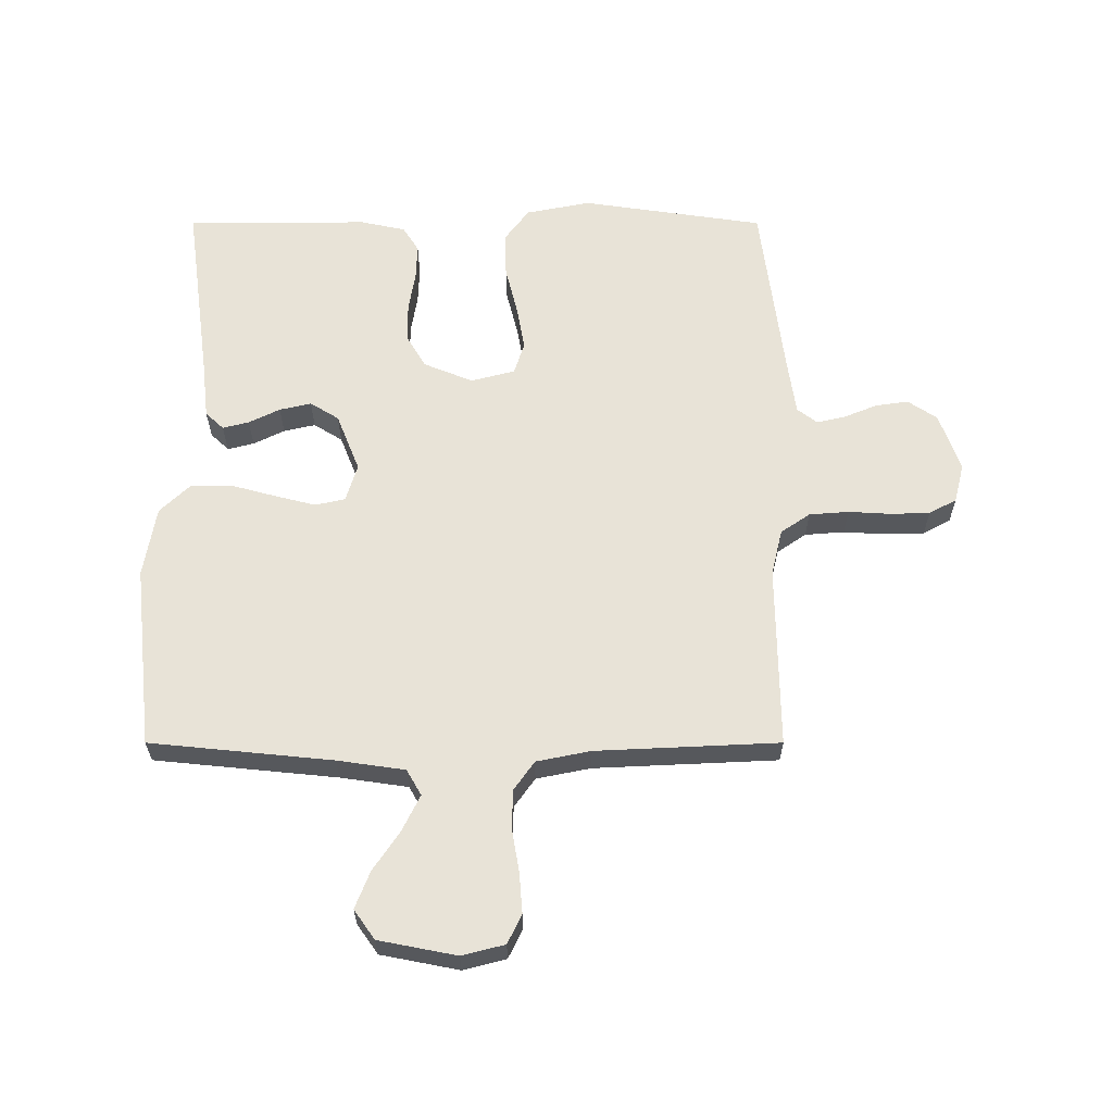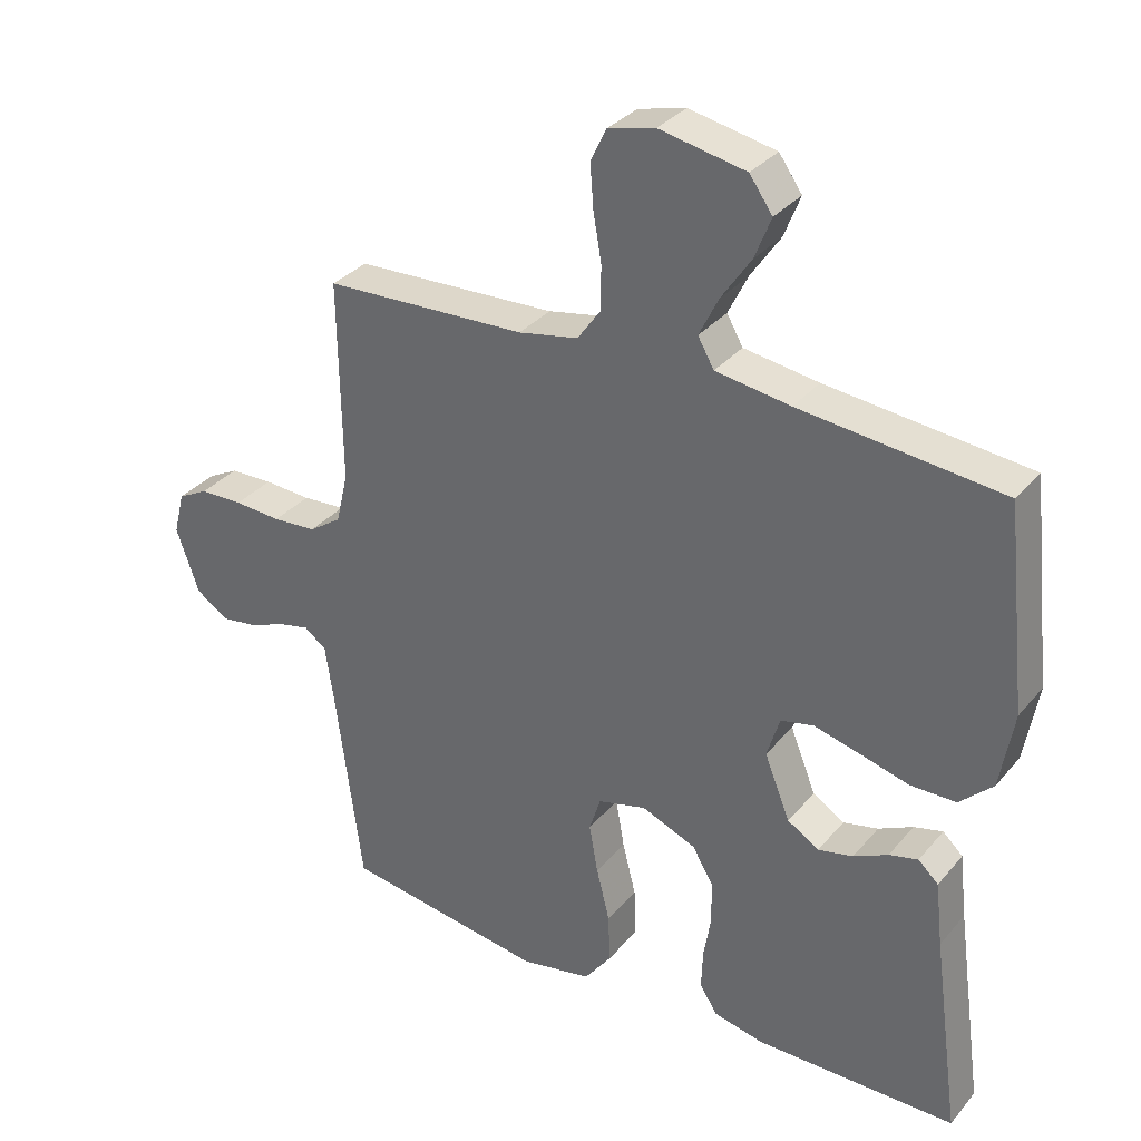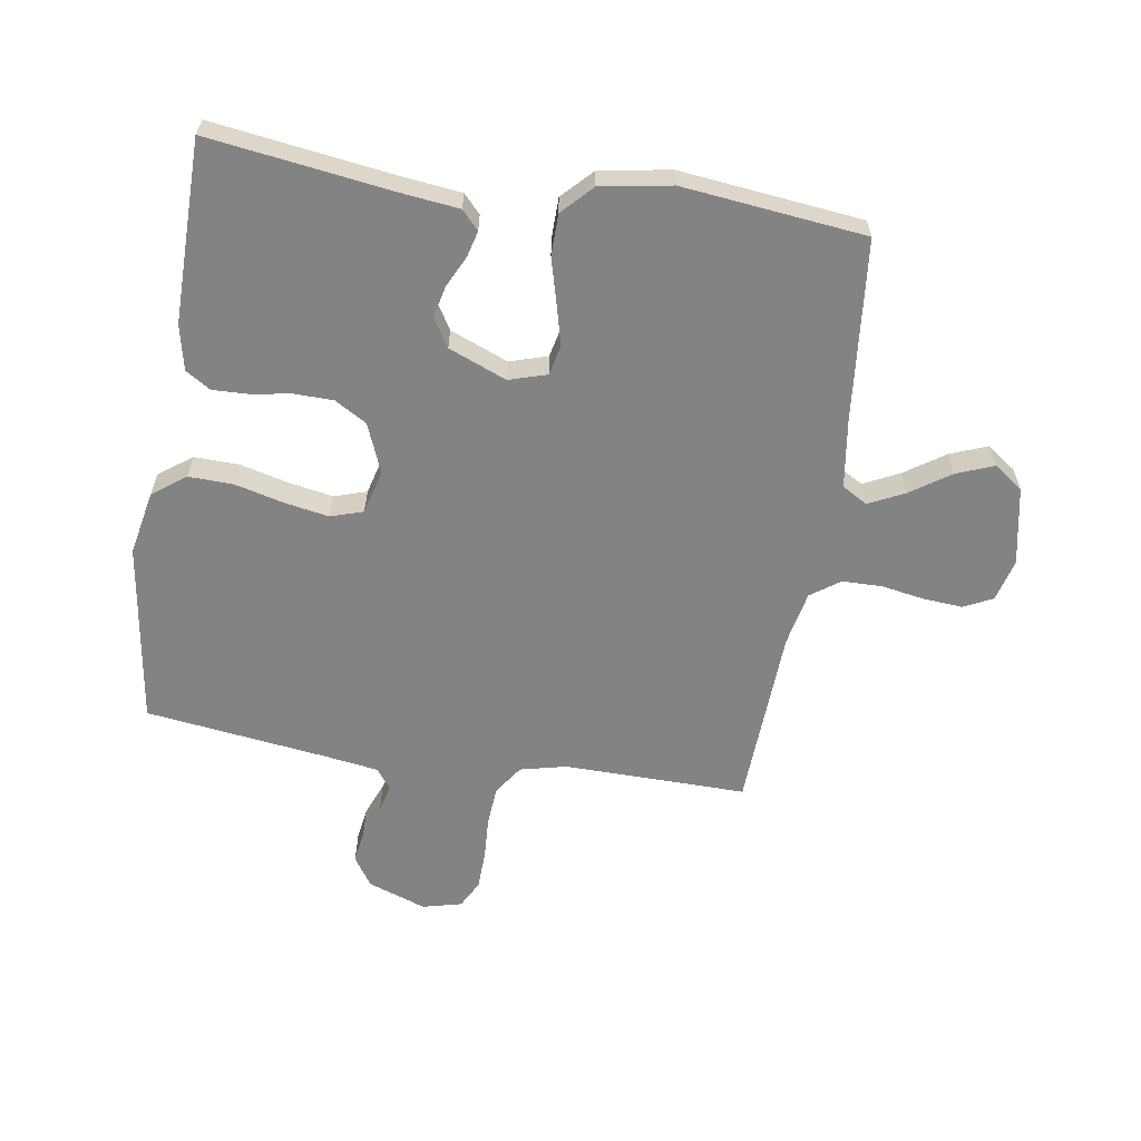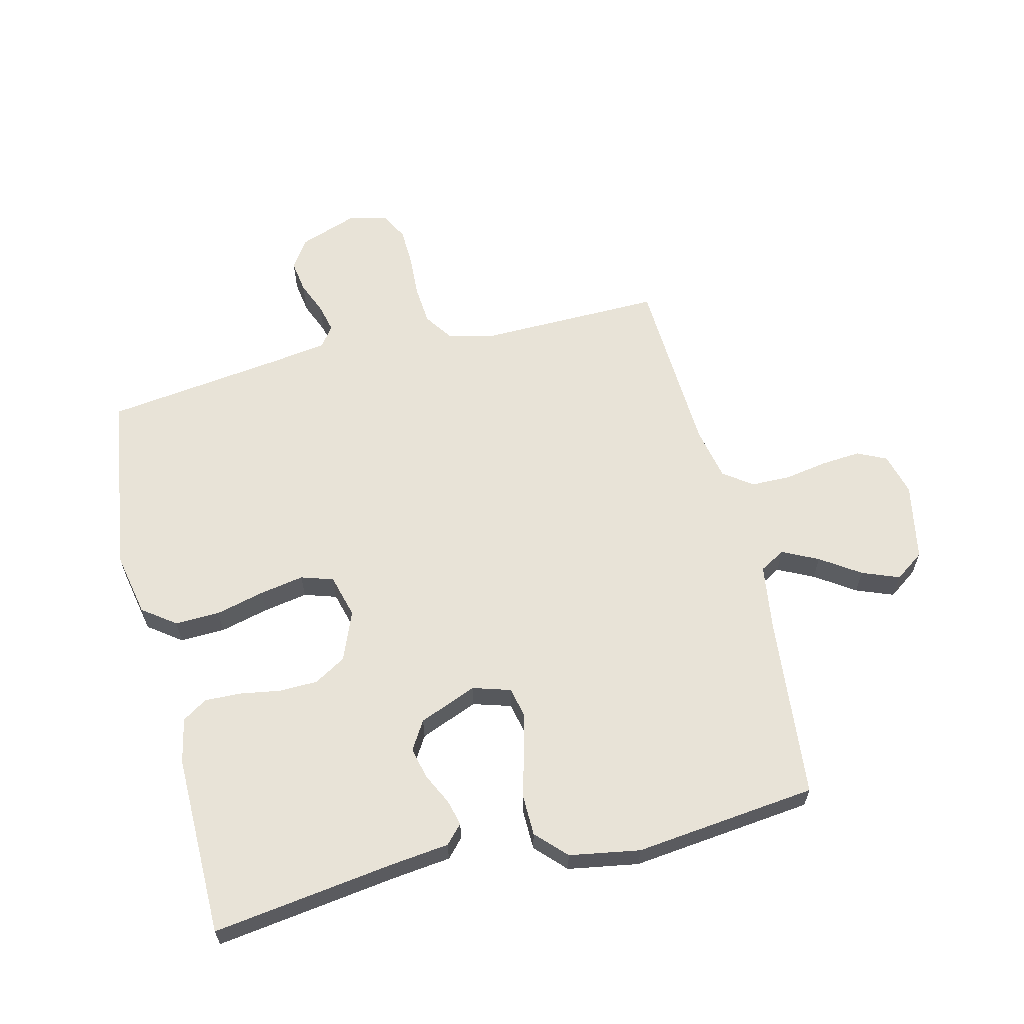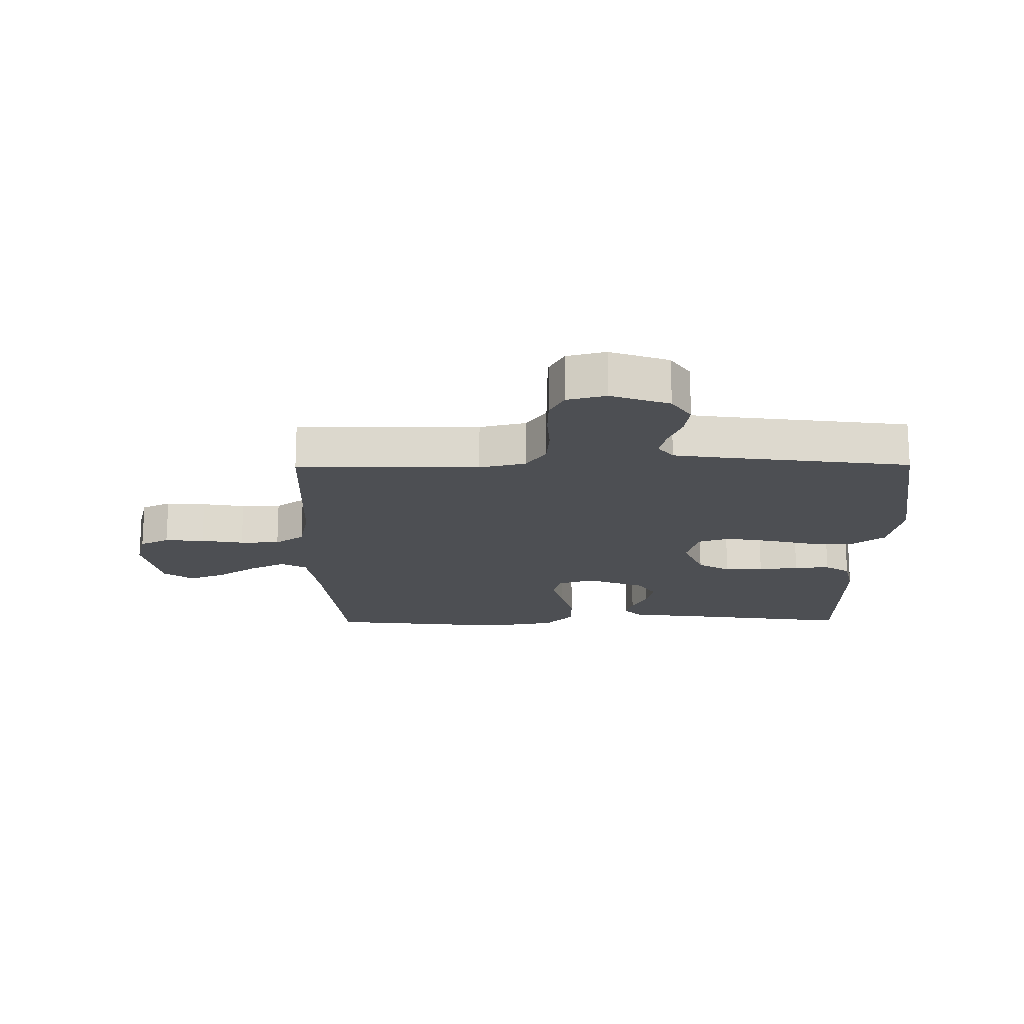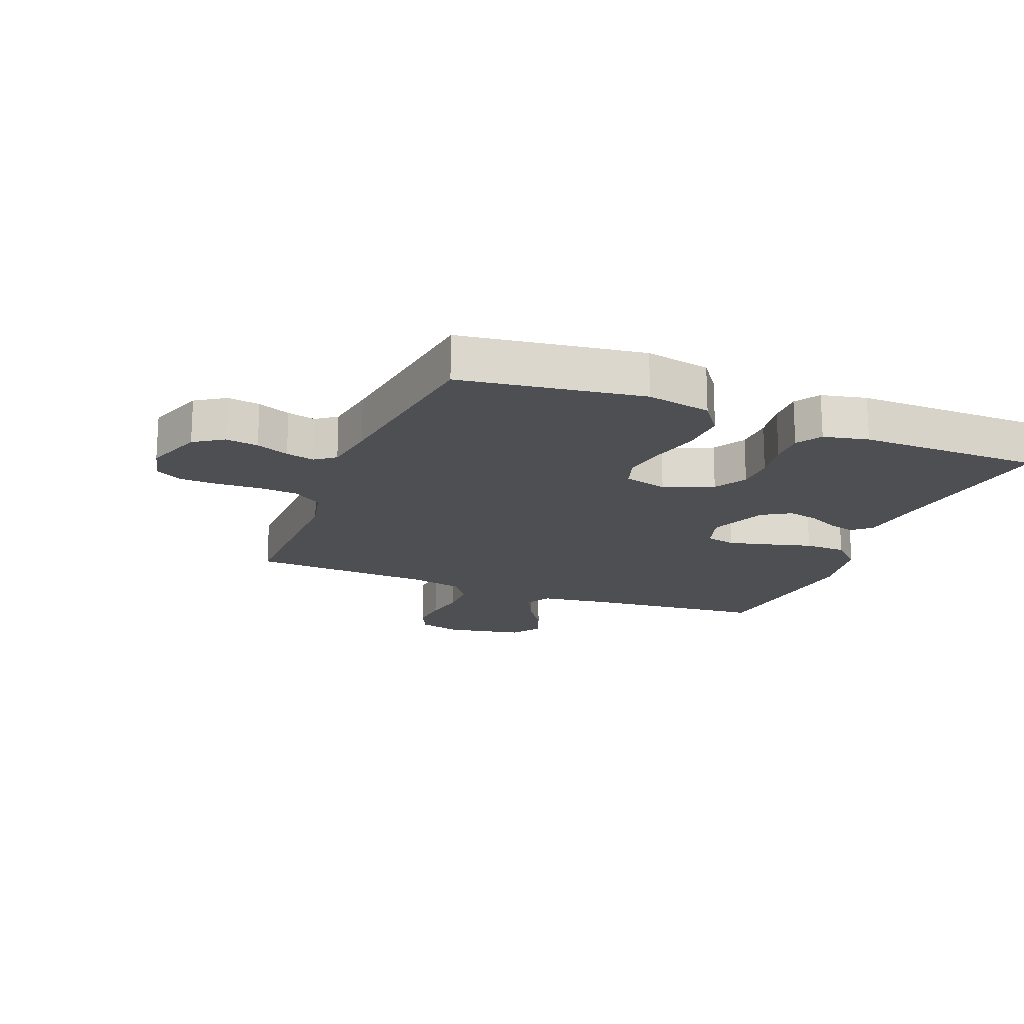
<metadata>
{"format":"obj","ext":"obj","renderer":"f3d","projection":"perspective","resolution":1024,"background":"white","views":[{"elev":62.0,"azim":0.0,"up":"+Y"},{"elev":33.0,"azim":-146.7,"up":"+Z"},{"elev":-61.2,"azim":-99.0,"up":"+Y"},{"elev":61.9,"azim":-103.9,"up":"+Y"},{"elev":-17.6,"azim":90.7,"up":"+Y"},{"elev":-17.9,"azim":158.3,"up":"+Y"}]}
</metadata>
<code>
v 0.5 0.07 -0.5
v 0.2 0.07 -0.544
v 0.094 0.07 -0.523
v 0.054 0.07 -0.469
v 0.056 0.07 -0.395
v 0.076 0.07 -0.315
v 0.089 0.07 -0.242
v 0.072 0.07 -0.189
v 0 0.07 -0.17
v -0.081 0.07 -0.203
v -0.112 0.07 -0.256
v -0.113 0.07 -0.32
v -0.102 0.07 -0.386
v -0.1 0.07 -0.445
v -0.126 0.07 -0.486
v -0.2 0.07 -0.502
v -0.5 0.07 -0.5
v -0.459 0.07 -0.2
v -0.448 0.07 -0.104
v -0.418 0.07 -0.076
v -0.375 0.07 -0.087
v -0.324 0.07 -0.112
v -0.272 0.07 -0.124
v -0.225 0.07 -0.095
v -0.187 0.07 0
v -0.206 0.07 0.062
v -0.255 0.07 0.073
v -0.322 0.07 0.056
v -0.396 0.07 0.036
v -0.464 0.07 0.037
v -0.513 0.07 0.084
v -0.533 0.07 0.2
v -0.5 0.07 0.5
v -0.2 0.07 0.53
v -0.089 0.07 0.546
v -0.065 0.07 0.588
v -0.094 0.07 0.647
v -0.138 0.07 0.712
v -0.162 0.07 0.773
v -0.128 0.07 0.821
v 0 0.07 0.846
v 0.07 0.07 0.828
v 0.093 0.07 0.78
v 0.088 0.07 0.715
v 0.076 0.07 0.645
v 0.077 0.07 0.58
v 0.111 0.07 0.532
v 0.2 0.07 0.514
v 0.5 0.07 0.5
v 0.496 0.07 0.2
v 0.514 0.07 0.124
v 0.562 0.07 0.091
v 0.627 0.07 0.086
v 0.697 0.07 0.09
v 0.761 0.07 0.088
v 0.806 0.07 0.064
v 0.822 0.07 0
v 0.788 0.07 -0.096
v 0.74 0.07 -0.128
v 0.686 0.07 -0.12
v 0.632 0.07 -0.098
v 0.585 0.07 -0.087
v 0.552 0.07 -0.112
v 0.539 0.07 -0.2
v 0.5 0 -0.5
v 0.2 0 -0.544
v 0.094 0 -0.523
v 0.054 0 -0.469
v 0.056 0 -0.395
v 0.076 0 -0.315
v 0.089 0 -0.242
v 0.072 0 -0.189
v 0 0 -0.17
v -0.081 0 -0.203
v -0.112 0 -0.256
v -0.113 0 -0.32
v -0.102 0 -0.386
v -0.1 0 -0.445
v -0.126 0 -0.486
v -0.2 0 -0.502
v -0.5 0 -0.5
v -0.459 0 -0.2
v -0.448 0 -0.104
v -0.418 0 -0.076
v -0.375 0 -0.087
v -0.324 0 -0.112
v -0.272 0 -0.124
v -0.225 0 -0.095
v -0.187 0 0
v -0.206 0 0.062
v -0.255 0 0.073
v -0.322 0 0.056
v -0.396 0 0.036
v -0.464 0 0.037
v -0.513 0 0.084
v -0.533 0 0.2
v -0.5 0 0.5
v -0.2 0 0.53
v -0.089 0 0.546
v -0.065 0 0.588
v -0.094 0 0.647
v -0.138 0 0.712
v -0.162 0 0.773
v -0.128 0 0.821
v 0 0 0.846
v 0.07 0 0.828
v 0.093 0 0.78
v 0.088 0 0.715
v 0.076 0 0.645
v 0.077 0 0.58
v 0.111 0 0.532
v 0.2 0 0.514
v 0.5 0 0.5
v 0.496 0 0.2
v 0.514 0 0.124
v 0.562 0 0.091
v 0.627 0 0.086
v 0.697 0 0.09
v 0.761 0 0.088
v 0.806 0 0.064
v 0.822 0 0
v 0.788 0 -0.096
v 0.74 0 -0.128
v 0.686 0 -0.12
v 0.632 0 -0.098
v 0.585 0 -0.087
v 0.552 0 -0.112
v 0.539 0 -0.2
f 59 60 61
f 58 59 61
f 57 58 61
f 56 57 61
f 55 56 61
f 54 55 61
f 53 54 61
f 52 53 61 62
f 51 52 62 63
f 48 49 50
f 51 63 64
f 50 51 64
f 48 50 64
f 47 48 64
f 43 44 45
f 42 43 45
f 41 42 45
f 40 41 45
f 39 40 45
f 38 39 45
f 37 38 45
f 36 37 45 46
f 64 1 2
f 47 64 2
f 46 47 2
f 36 46 2
f 35 36 2
f 32 33 34
f 31 32 34
f 30 31 34
f 29 30 34
f 28 29 34
f 20 21 22
f 19 20 22
f 18 19 22
f 18 22 23
f 17 18 23
f 16 17 23
f 15 16 23
f 14 15 23
f 13 14 23
f 12 13 23
f 11 12 23 24
f 4 5 6
f 3 4 6
f 2 3 6
f 2 6 7
f 35 2 7 8
f 27 28 34 35
f 26 27 35
f 35 8 9
f 26 35 9
f 25 26 9
f 10 11 24 25
f 9 10 25
f 125 124 123
f 125 123 122
f 125 122 121
f 125 121 120
f 125 120 119
f 125 119 118
f 125 118 117
f 126 125 117 116
f 127 126 116 115
f 114 113 112
f 128 127 115
f 128 115 114
f 128 114 112
f 128 112 111
f 109 108 107
f 109 107 106
f 109 106 105
f 109 105 104
f 109 104 103
f 109 103 102
f 109 102 101
f 110 109 101 100
f 66 65 128
f 66 128 111
f 66 111 110
f 66 110 100
f 66 100 99
f 98 97 96
f 98 96 95
f 98 95 94
f 98 94 93
f 98 93 92
f 86 85 84
f 86 84 83
f 86 83 82
f 87 86 82
f 87 82 81
f 87 81 80
f 87 80 79
f 87 79 78
f 87 78 77
f 87 77 76
f 88 87 76 75
f 70 69 68
f 70 68 67
f 70 67 66
f 71 70 66
f 72 71 66 99
f 99 98 92 91
f 99 91 90
f 73 72 99
f 73 99 90
f 73 90 89
f 89 88 75 74
f 89 74 73
f 1 65 66 2
f 2 66 67 3
f 3 67 68 4
f 4 68 69 5
f 5 69 70 6
f 6 70 71 7
f 7 71 72 8
f 8 72 73 9
f 9 73 74 10
f 10 74 75 11
f 11 75 76 12
f 12 76 77 13
f 13 77 78 14
f 14 78 79 15
f 15 79 80 16
f 16 80 81 17
f 17 81 82 18
f 18 82 83 19
f 19 83 84 20
f 20 84 85 21
f 21 85 86 22
f 22 86 87 23
f 23 87 88 24
f 24 88 89 25
f 25 89 90 26
f 26 90 91 27
f 27 91 92 28
f 28 92 93 29
f 29 93 94 30
f 30 94 95 31
f 31 95 96 32
f 32 96 97 33
f 33 97 98 34
f 34 98 99 35
f 35 99 100 36
f 36 100 101 37
f 37 101 102 38
f 38 102 103 39
f 39 103 104 40
f 40 104 105 41
f 41 105 106 42
f 42 106 107 43
f 43 107 108 44
f 44 108 109 45
f 45 109 110 46
f 46 110 111 47
f 47 111 112 48
f 48 112 113 49
f 49 113 114 50
f 50 114 115 51
f 51 115 116 52
f 52 116 117 53
f 53 117 118 54
f 54 118 119 55
f 55 119 120 56
f 56 120 121 57
f 57 121 122 58
f 58 122 123 59
f 59 123 124 60
f 60 124 125 61
f 61 125 126 62
f 62 126 127 63
f 63 127 128 64
f 64 128 65 1

</code>
